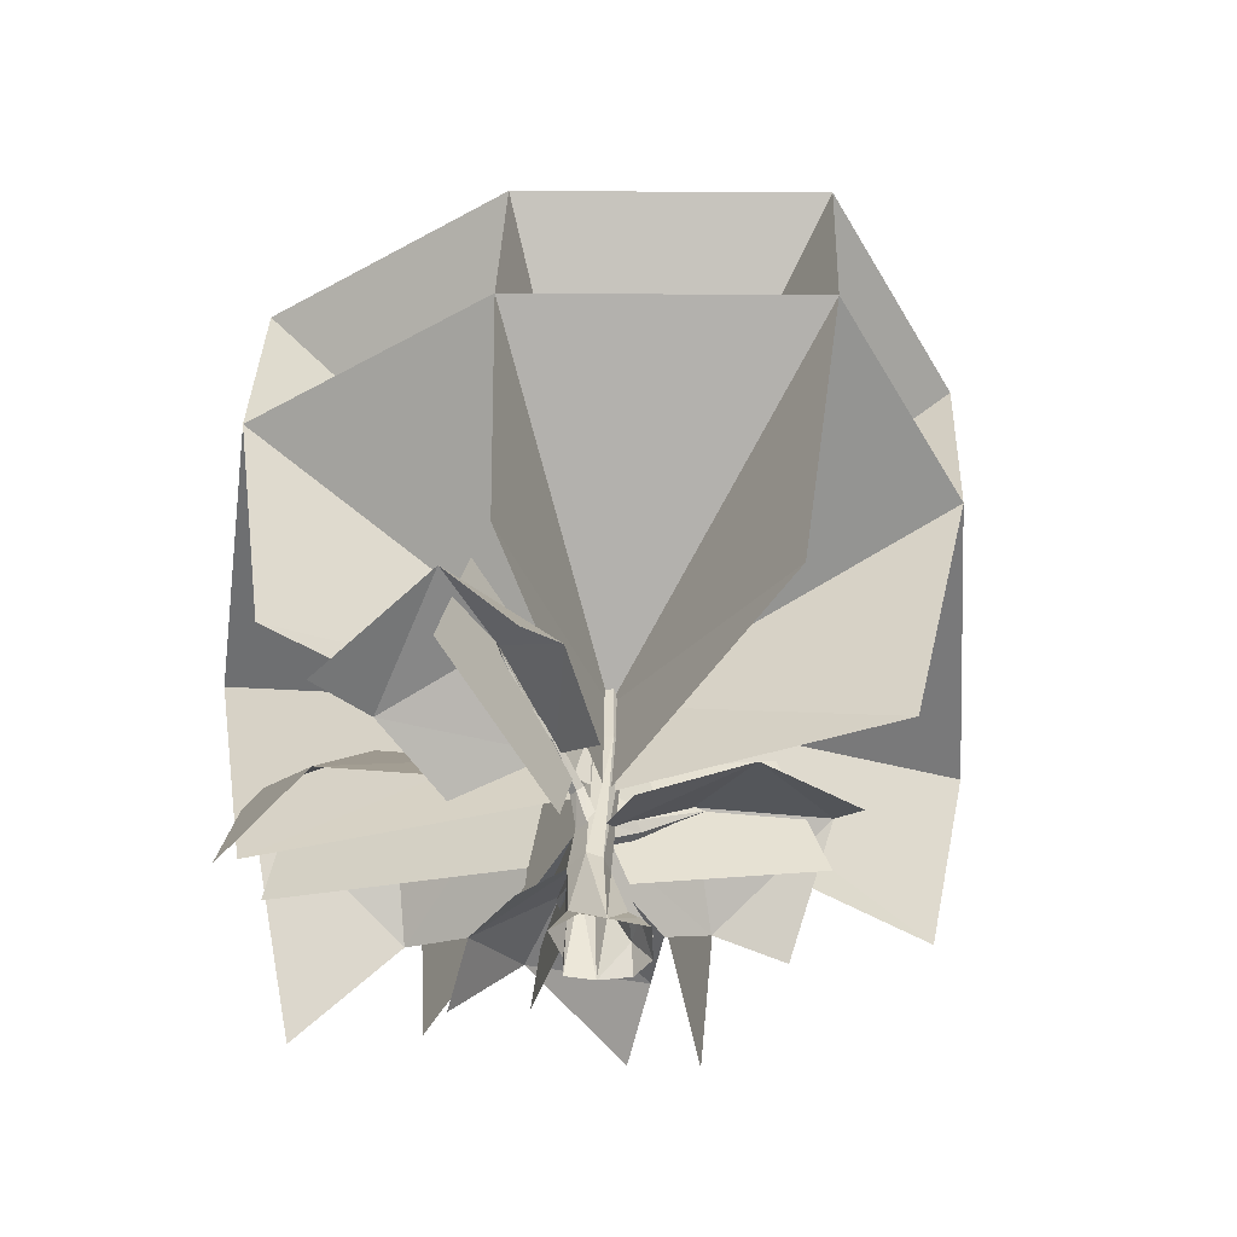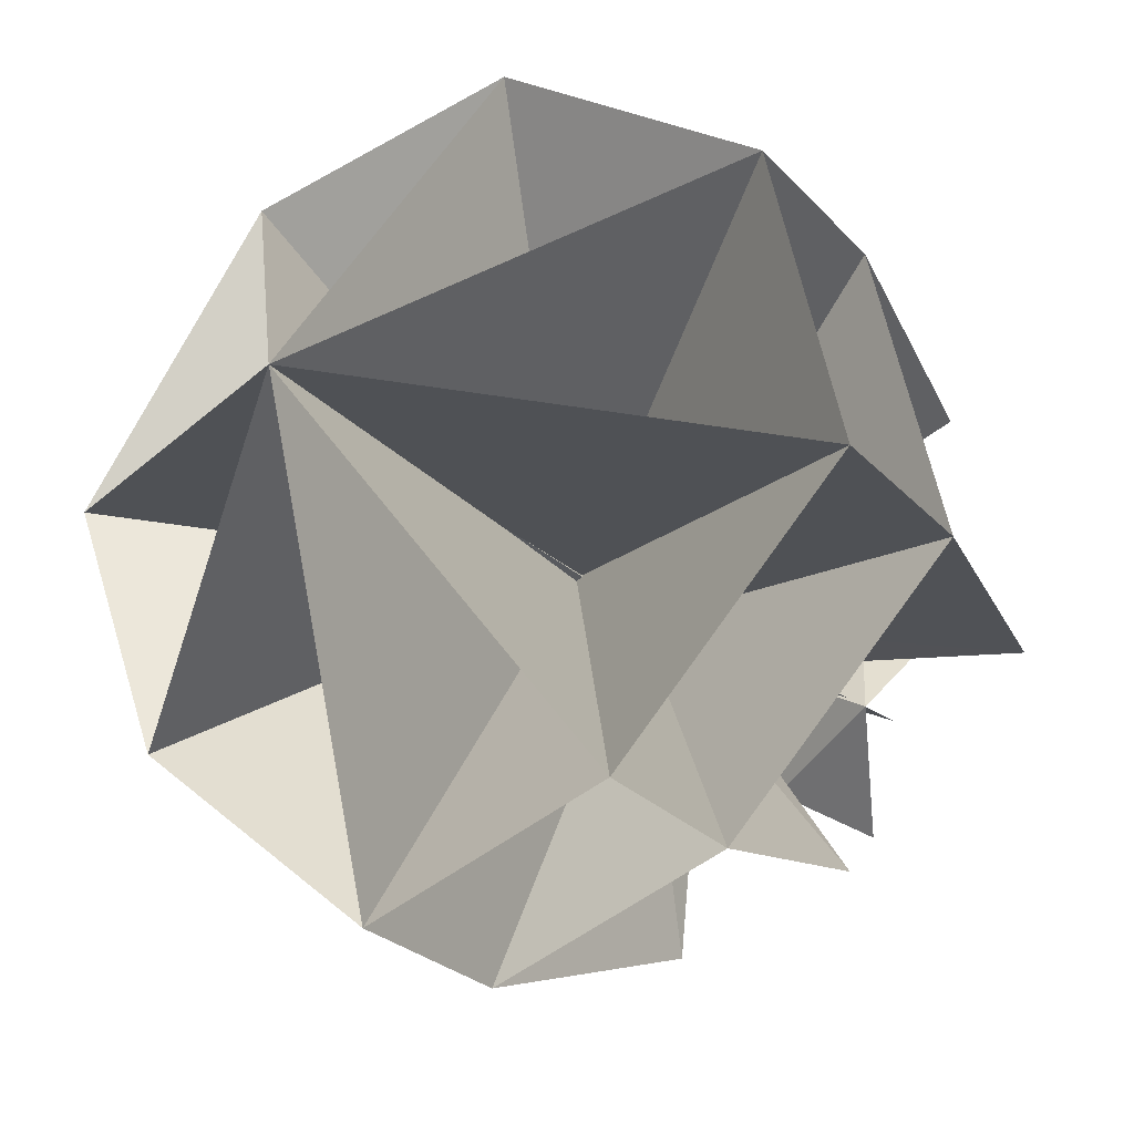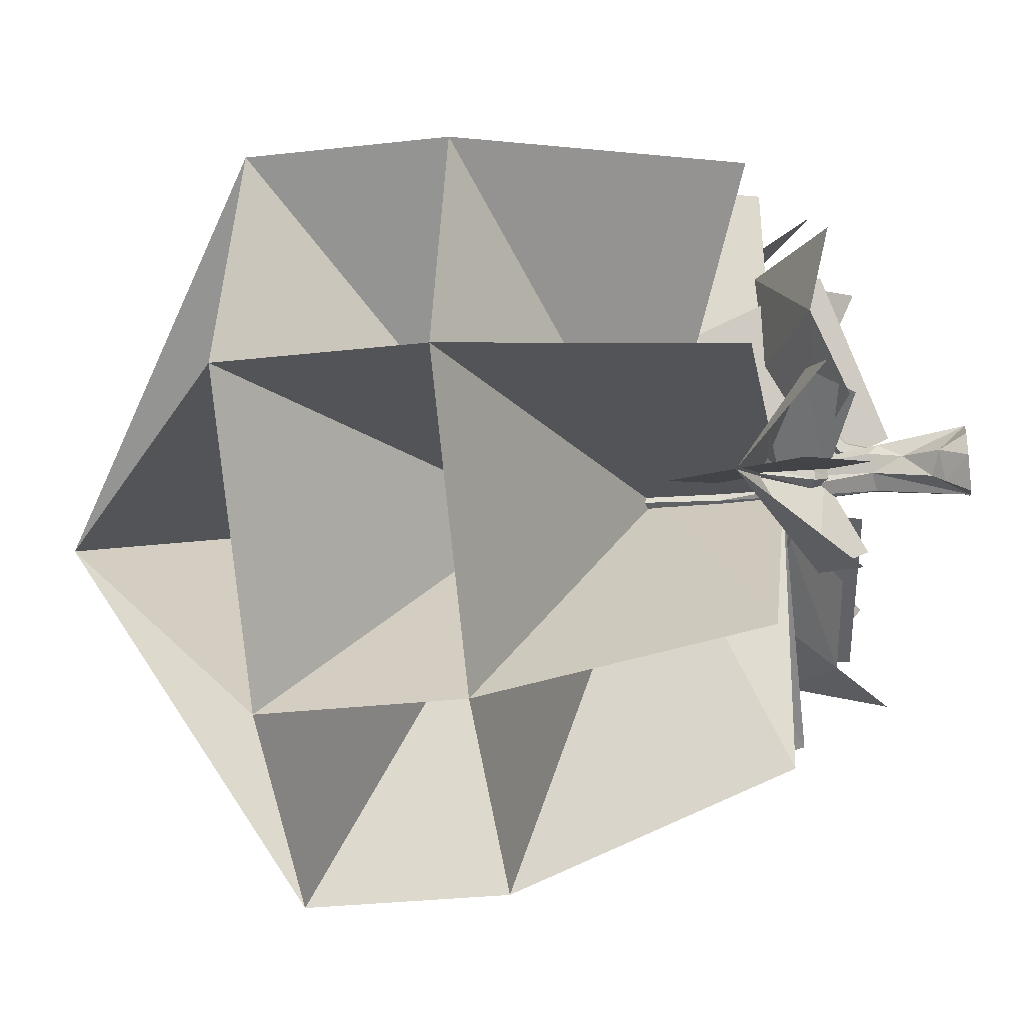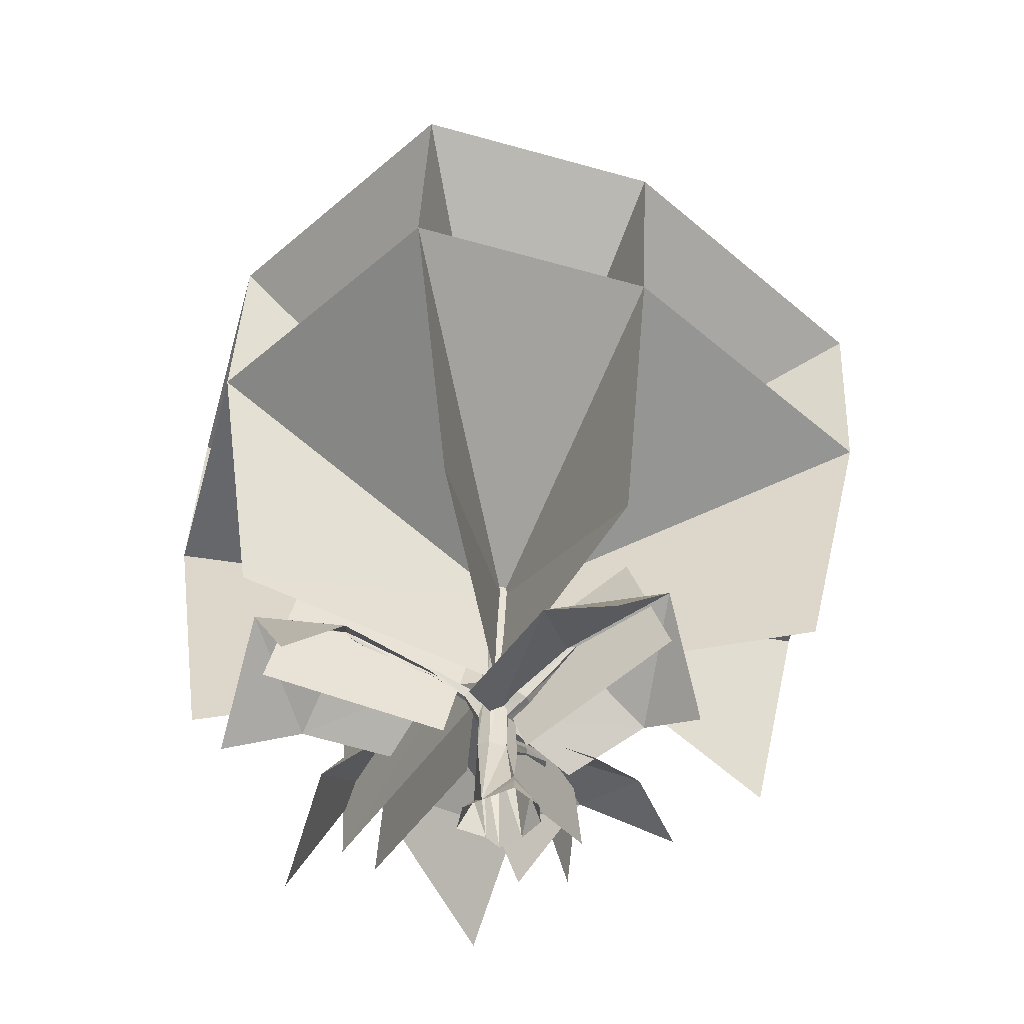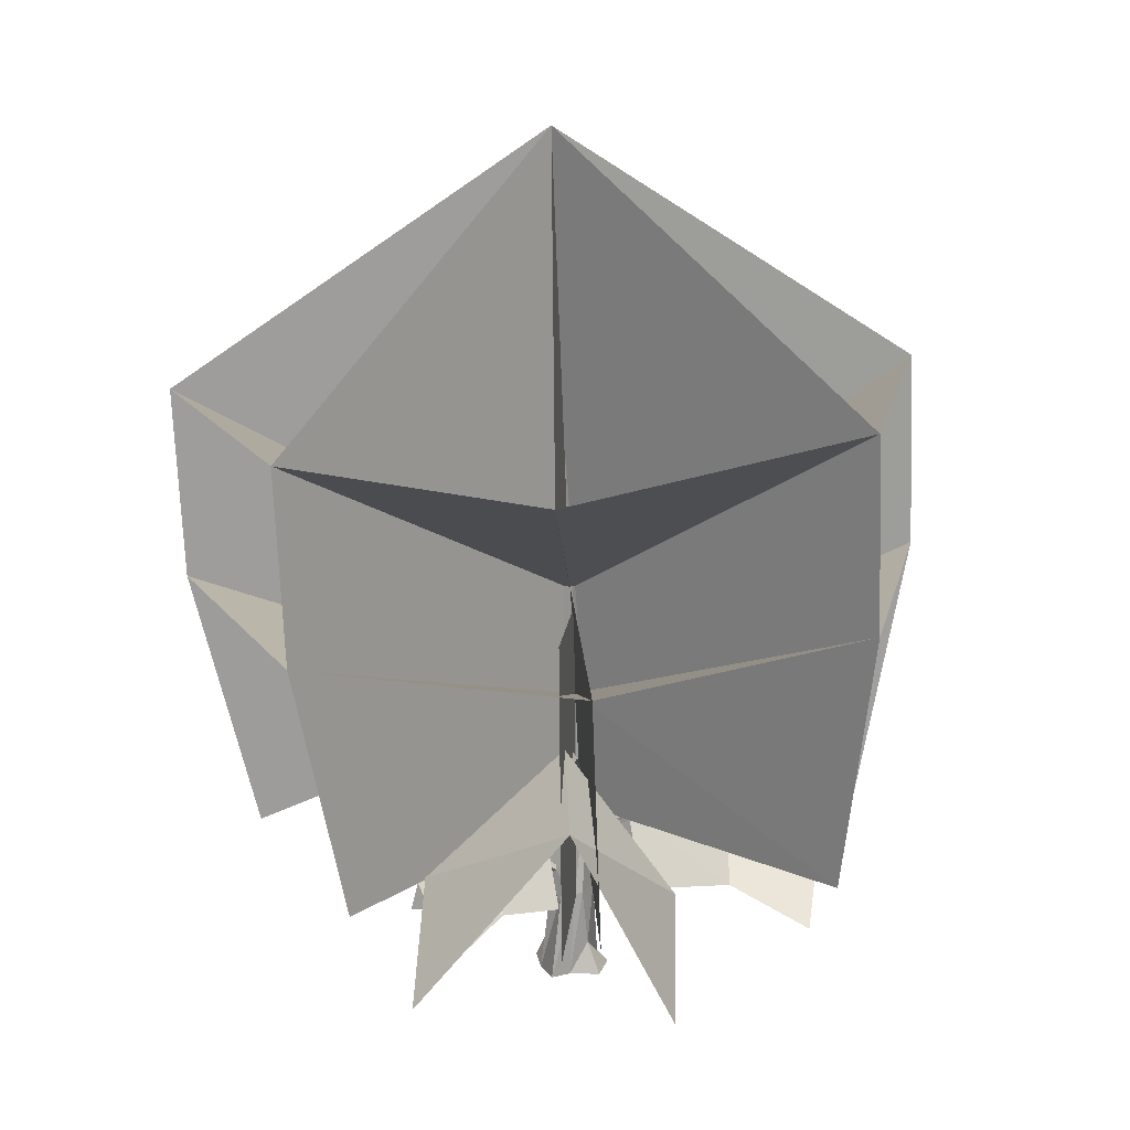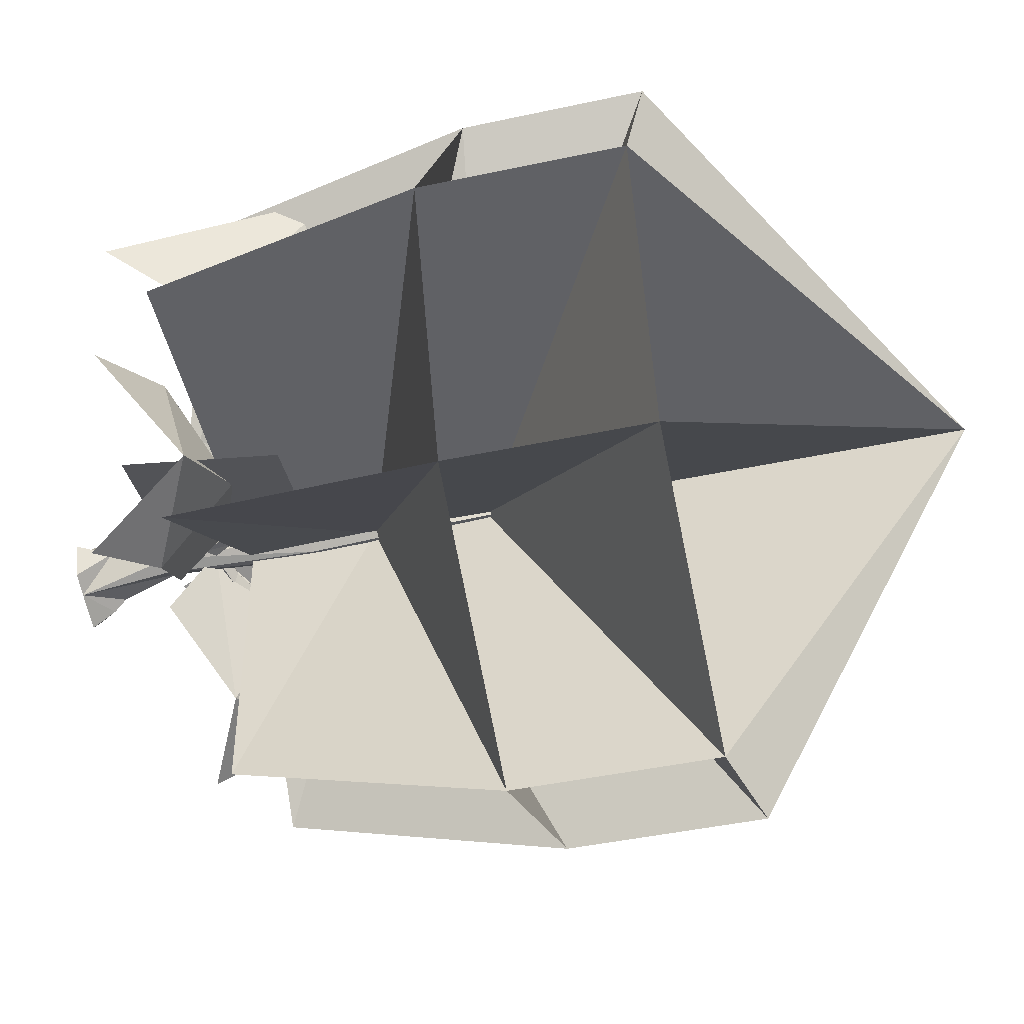
<metadata>
{"format":"obj","ext":"obj","renderer":"f3d","projection":"perspective","resolution":1024,"background":"white","views":[{"elev":-53.3,"azim":140.7,"up":"+Y"},{"elev":-24.0,"azim":-147.0,"up":"+Z"},{"elev":-32.5,"azim":-78.3,"up":"+Z"},{"elev":-48.6,"azim":-175.4,"up":"+Y"},{"elev":20.9,"azim":32.8,"up":"+Y"},{"elev":-40.7,"azim":107.3,"up":"+Z"}]}
</metadata>
<code>
o ADDON_PLANTS_TREE_01_353P
v -1.96 6.484 12.28
v -1.12 33.95 -0.1945
v -6.757 16.91 -11.6
v -3.072 24.51 14.41
v 0.0915 6.453 -0.4048
v 1.646 24.83 -14.87
v 1.063 6.708 -11.38
v -10.32 6.138 7.116
v 7.598 6.912 10.01
v 8.292 17.48 11.76
v 10.43 25.18 -7.524
v 12.75 7.17 1.644
v 9.424 7.055 -6.216
v 14.24 17.77 2.104
v -12.72 24.11 8.451
v -12.59 6.076 -2.452
v -15.01 16.51 -2.624
v -5.625 6.407 -9.26
v 0.4465 15.48 0.6345
v 6.217 6.208 10.46
v 1.419 3.861 1.959
v 5.245 17.83 9.137
v -0.4087 8.797 -0.6788
v -0.5306 21.45 -0.1976
v 1.63 -0.4007 0.5615
v -0.3235 15.77 -0.2652
v 2.301 4.879 14.28
v 9.547 3.518 8.012
v -1.543 6.398 6.023
v 6.938 11.76 11.05
v -5.049 3.373 -7.031
v -7.926 3.9 -0.1576
v 0.8927 3.508 -2.821
v 7.34 24.39 12.59
v -15.34 24.03 -2.595
v 13.91 25.3 2.133
v -6.595 3.621 6.688
v -0.1291 3.242 8.257
v -3.676 3.463 1.213
v -2.743 16.98 14.38
v -12.4 16.58 8.421
v 1.157 10.06 2.414
v -2.615 3.299 1.988
v 0.8159 9.155 -0.4159
v 8.985 5.025 -2.869
v 7.679 10.49 -2.72
v 2.122 3.687 -0.5649
v 11.17 4.566 0.7132
v 4.569 5.055 2.222
v 9.433 7.663 -3.488
v 4.555 5.923 1.794
v -6.97 4.966 -3.487
v -1.093 3.041 -0.1379
v -5.384 10.05 -2.804
v 0.4925 8.128 0.5454
v 10.76 17.66 -7.553
v 0.2401 7.211 -0.2882
v -2.837 4.279 7.262
v -2.36 9.127 5.617
v -0.2367 2.363 1.357
v 0.2742 7.986 10.54
v -7.012 7.405 -3.71
v -7.087 24.43 -11.57
v 1.976 17.3 -14.9
v 7.768 3.634 -5.666
v 7.914 7.176 5.333
v -0.8215 13.36 -0.4945
v -2.781 6.764 7.617
v -0.1291 11.33 -0.2824
v 2.307 6.638 -0.4917
v 5.91 7.992 -1.996
v -2.171 5.161 -5.336
v -0.5101 5.039 1.083
v -1.698 6.667 4.279
v 8.1 5.935 1.535
v 0.09576 4.862 0.12
v -0.7442 -0.4961 -1.661
v 2.45 4.623 -3.003
v -5.364 4.569 3.932
v 1.205 3.496 2.915
v 0.7733 8.086 1.073
v 4.161 12.7 7
v 1.6 10.41 2.622
v 5.512 5.295 -4.989
v -5.692 4.845 1.145
v 0.7004 4.523 6.109
v 1.851 9.765 2.826
v 2.74 10.69 4.522
v 0.3295 2.978 0.8423
v -1.265 5.85 3.926
v -0.7259 5.074 2.666
v -0.8135 -0.5101 1.162
v -0.4996 4.167 0.8454
v 5.841 7.699 -2.056
v 1.129 5.997 0.06034
v 0.4502 4.906 -0.429
v 0.3438 8.882 0.34
v -3.152 6.955 -1.176
v 0.3718 4.934 -0.1872
v -0.3201 4.595 0.6039
v 0.6777 6.564 -0.1262
v 0.438 9.045 0.762
v -0.4027 2.979 0.2694
v 0.4734 4.998 0.4483
v 4.082 12.07 6.714
v -0.4427 6.714 0.1475
v 0.5372 5.739 0.2569
v 0.5334 -0.4426 -1.024
v 0.08294 13.5 -0.7196
v -0.3245 3.051 -0.1462
v -0.503 8.769 0.1852
v -1.636 5.77 3.795
v -2.863 6.964 -1.452
v 6.05 8.008 -2.089
v 0.108 4.962 0.8802
v 0.0912 -0.4726 1.721
v 4.004 12.68 6.841
v -0.2832 3.901 1.329
v -0.01423 2.614 1.009
v 0.07694 7.171 -0.1946
v 2.52 6.804 -0.8003
v 4.127 7.019 -0.9696
v 4.068 6.988 -1.359
v 0.7202 4.53 -0.2366
v 1.308 5.665 -0.3568
v 1.101 5.932 -0.4856
v -1.242 5.131 -0.3378
v -0.1524 4.59 -0.0558
v -3.216 6.952 -1.523
v -0.8001 5.331 -0.8284
v -0.1442 5.811 0.4468
v 0.3706 8.188 1.17
v -2.832 7.008 -1.366
v 0.8576 3.124 0.63
v 0.2044 13.41 0.112
v 0.5892 8.868 -0.3734
v 0.09258 3.207 0.3872
v 0.8586 8.673 0.7826
v -0.03541 4.156 1.193
v -0.7001 5.334 2.358
v 0.2978 5.197 -0.009602
v 2.258 10.73 4.706
v 0.5287 5.153 0.3825
v -0.4747 2.608 0.6737
v 0.7516 4.577 0.3013
v 2.717 6.505 -0.9357
v 4.238 6.844 -1.028
v 2.683 10.34 4.732
v -1.562 5.767 4.118
v 0.05504 2.976 0.9801
v 0.9716 0.8141 0.4022
v 1.304 -0.4104 -0.6128
v 2.377 10.35 4.826
v 0.1647 8.782 0.9708
v 0.3136 2.96 -0.5468
v -0.2204 4.294 0.8917
v -1.597 -0.5411 0.3068
v -0.5819 1.875 0.2857
v -0.563 0.8633 -0.7118
v -1.613 -0.5381 -0.639
v -1.238 0.51 -0.04855
v 1.015 6.112 -0.1859
v 1.315 5.721 -0.04313
v -0.5435 3.924 1.118
v -0.9371 5.077 2.517
v -0.9571 5.377 -0.1618
v 0.8005 3.125 -0.2582
v 0.136 8.973 -0.8272
v 4.217 6.83 -1.271
v 0.566 -0.4495 1.117
v 2.475 10.93 4.505
v 3.873 12.27 6.697
v -0.6876 5.503 -0.4262
v -1.154 5.11 -0.7049
v 1.882 10.13 2.642
v 4.011 7.107 -1.171
v 5.793 7.795 -1.908
v 1.544 9.807 2.919
v 0.5981 3.054 0.8175
v -0.5804 5.231 2.566
v 2.582 6.672 -1
v -0.9188 5.239 2.331
v 1.395 10.2 2.794
v 2.737 6.531 -0.6927
v 2.616 6.717 -0.6131
v -0.5189 2.797 0.9288
v -0.6889 3.126 0.4847
v -0.7009 0.397 -1.094
v -0.497 13.32 0.2515
v 1e-05 1e-05 -1e-05
f 2 11 26
f 11 2 26
f 36 2 26
f 2 36 26
f 63 26 35
f 2 63 26
f 63 2 26
f 6 2 26
f 2 6 26
f 2 4 26
f 4 2 26
f 2 35 26
f 35 2 26
f 15 2 26
f 2 15 26
f 3 69 17
f 56 69 64
f 34 2 26
f 2 34 26
f 26 15 41
f 15 26 41
f 26 4 40
f 4 26 40
f 26 36 14
f 36 26 14
f 26 35 17
f 35 26 17
f 26 11 56
f 11 26 56
f 4 26 34
f 34 26 36
f 6 26 64
f 26 6 64
f 26 63 3
f 63 26 3
f 69 7 64
f 7 69 64
f 41 69 40
f 1 69 40
f 69 1 40
f 69 9 10
f 9 69 10
f 11 26 6
f 10 69 14
f 69 13 56
f 13 69 56
f 12 69 14
f 69 12 14
f 15 26 4
f 69 8 41
f 8 69 41
f 16 69 17
f 69 16 17
f 18 69 3
f 69 18 3
f 69 5 1
f 5 69 1
f 5 69 9
f 69 5 9
f 69 5 12
f 5 69 12
f 69 5 16
f 5 69 16
f 5 69 13
f 69 5 13
f 69 5 18
f 5 69 18
f 69 5 7
f 5 69 7
f 34 26 10
f 26 34 10
f 35 26 15
f 36 26 11
f 40 69 10
f 17 69 41
f 14 69 56
f 6 26 63
f 64 69 3
f 69 17 26
f 17 69 26
f 69 64 26
f 64 69 26
f 69 14 26
f 14 69 26
f 69 40 26
f 40 69 26
f 69 41 26
f 41 69 26
f 69 3 26
f 3 69 26
f 69 56 26
f 56 69 26
f 69 10 26
f 10 69 26
f 21 22 20
f 22 21 20
f 22 21 19
f 21 22 19
f 117 42 66
f 42 117 66
f 61 27 30
f 27 61 30
f 62 133 72
f 133 62 72
f 79 73 74
f 73 79 74
f 42 61 117
f 61 42 117
f 85 43 76
f 43 85 76
f 47 46 45
f 46 47 45
f 46 47 44
f 47 46 44
f 75 70 71
f 70 75 71
f 66 51 42
f 51 66 42
f 53 54 52
f 54 53 52
f 54 53 55
f 53 54 55
f 60 59 58
f 59 60 58
f 59 60 57
f 60 59 57
f 61 42 29
f 42 61 29
f 62 85 133
f 85 62 133
f 71 70 84
f 70 71 84
f 66 30 28
f 30 66 28
f 74 73 86
f 73 74 86
f 75 70 49
f 70 75 49
f 50 84 71
f 50 71 75
f 84 50 71
f 71 50 75
f 72 31 62
f 31 72 62
f 79 73 39
f 73 79 39
f 68 86 74
f 68 74 79
f 86 68 74
f 74 68 79
f 75 48 50
f 48 75 50
f 72 76 33
f 76 72 33
f 84 78 70
f 78 84 70
f 79 37 68
f 37 79 68
f 86 80 73
f 80 86 73
f 84 50 65
f 50 84 65
f 85 62 32
f 62 85 32
f 86 68 38
f 68 86 38
f 30 66 117
f 30 117 61
f 66 30 117
f 117 30 61
f 76 133 85
f 76 72 133
f 133 76 85
f 72 76 133
f 167 168 136
f 167 155 168
f 67 189 24
f 168 23 67
f 159 158 110
f 134 167 136
f 102 183 83
f 88 171 82
f 132 87 178
f 138 83 175
f 88 105 148
f 81 175 87
f 118 180 91
f 93 165 182
f 150 179 97
f 139 156 140
f 118 139 180
f 126 121 181
f 163 146 184
f 150 97 111
f 189 135 24
f 174 127 98
f 166 173 113
f 138 102 83
f 101 102 138
f 106 132 154
f 154 132 178
f 144 119 118
f 89 137 156
f 104 163 95
f 96 141 162
f 105 172 153
f 105 88 82
f 106 131 132
f 101 120 102
f 107 101 138
f 108 159 110
f 109 67 24
f 135 109 24
f 110 187 111
f 155 23 168
f 110 111 23
f 23 111 67
f 156 182 140
f 91 90 149
f 166 113 98
f 130 129 113
f 123 176 114
f 94 177 147
f 127 166 98
f 186 150 111
f 103 164 93
f 93 164 165
f 119 139 118
f 120 106 154
f 126 162 121
f 176 122 177
f 162 185 121
f 95 163 184
f 123 94 169
f 94 123 114
f 145 124 125
f 125 126 181
f 124 126 125
f 124 96 126
f 96 162 126
f 100 166 127
f 128 100 127
f 130 174 129
f 174 98 129
f 99 174 130
f 173 130 113
f 131 107 81
f 132 81 87
f 131 81 132
f 170 151 134
f 151 167 134
f 136 109 135
f 111 97 135
f 179 136 97
f 97 136 135
f 137 103 93
f 81 138 175
f 107 138 81
f 119 89 139
f 89 156 139
f 139 140 180
f 140 112 90
f 141 104 95
f 142 153 172
f 171 142 172
f 143 99 130
f 103 144 164
f 104 145 163
f 125 181 146
f 146 123 169
f 122 147 177
f 184 146 169
f 178 87 148
f 87 88 148
f 165 149 112
f 116 179 150
f 92 116 150
f 25 152 151
f 170 25 151
f 151 152 108
f 153 148 105
f 178 148 153
f 102 154 183
f 120 154 102
f 155 110 23
f 108 110 155
f 156 93 182
f 137 93 156
f 159 161 158
f 161 92 158
f 187 186 111
f 108 77 188
f 77 160 188
f 188 160 161
f 157 92 161
f 160 157 161
f 162 95 185
f 141 95 162
f 163 125 146
f 145 125 163
f 164 118 165
f 144 118 164
f 165 91 149
f 165 118 91
f 115 173 166
f 100 115 166
f 151 108 167
f 167 108 155
f 136 168 109
f 168 67 109
f 147 169 94
f 184 169 147
f 116 170 179
f 175 83 171
f 83 142 171
f 82 172 105
f 172 82 171
f 115 143 173
f 143 130 173
f 128 127 174
f 99 128 174
f 175 171 88
f 87 175 88
f 181 121 176
f 121 122 176
f 114 177 94
f 177 114 176
f 183 178 153
f 154 178 183
f 179 134 136
f 170 134 179
f 180 140 90
f 91 180 90
f 181 176 123
f 146 181 123
f 182 165 112
f 140 182 112
f 183 153 142
f 83 183 142
f 185 184 147
f 95 184 185
f 185 147 122
f 121 185 122
f 158 92 186
f 92 150 186
f 110 158 187
f 158 186 187
f 108 188 159
f 188 161 159
f 111 135 189
f 111 189 67

</code>
